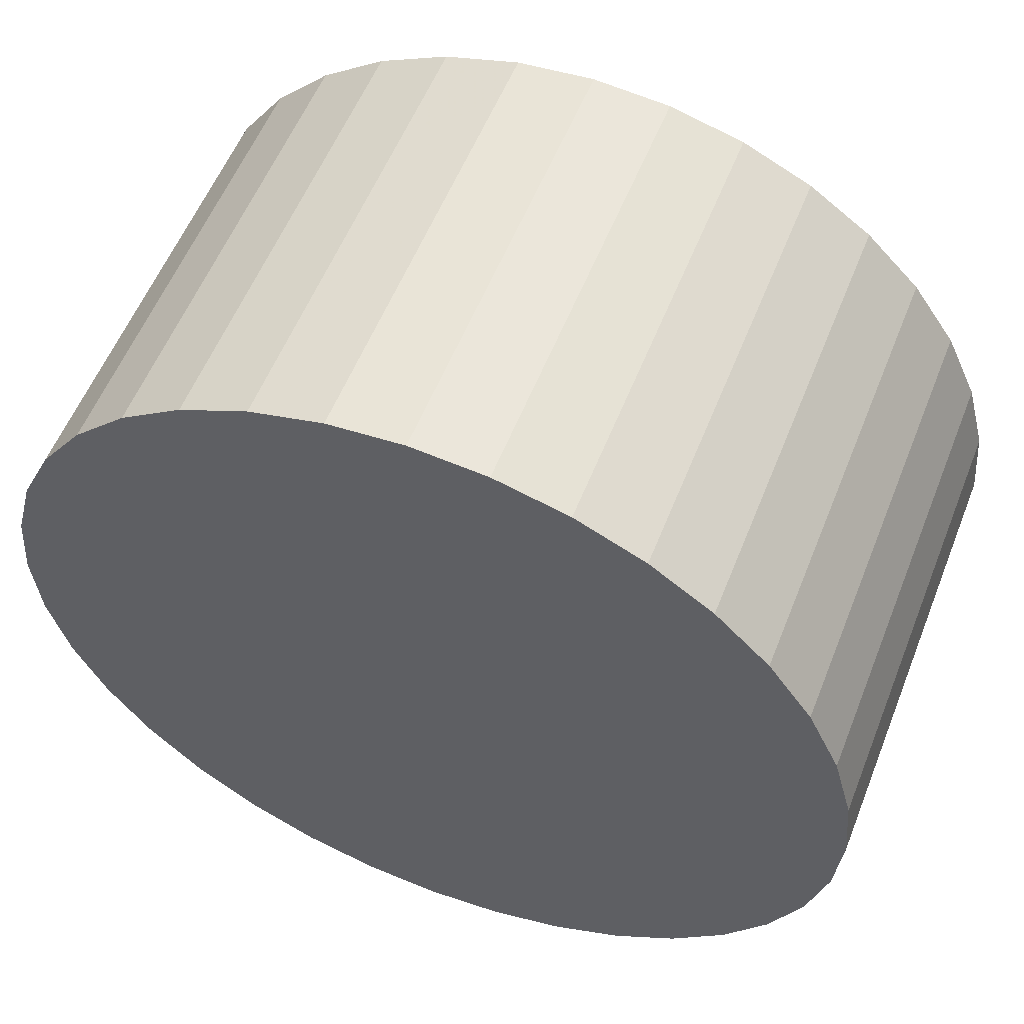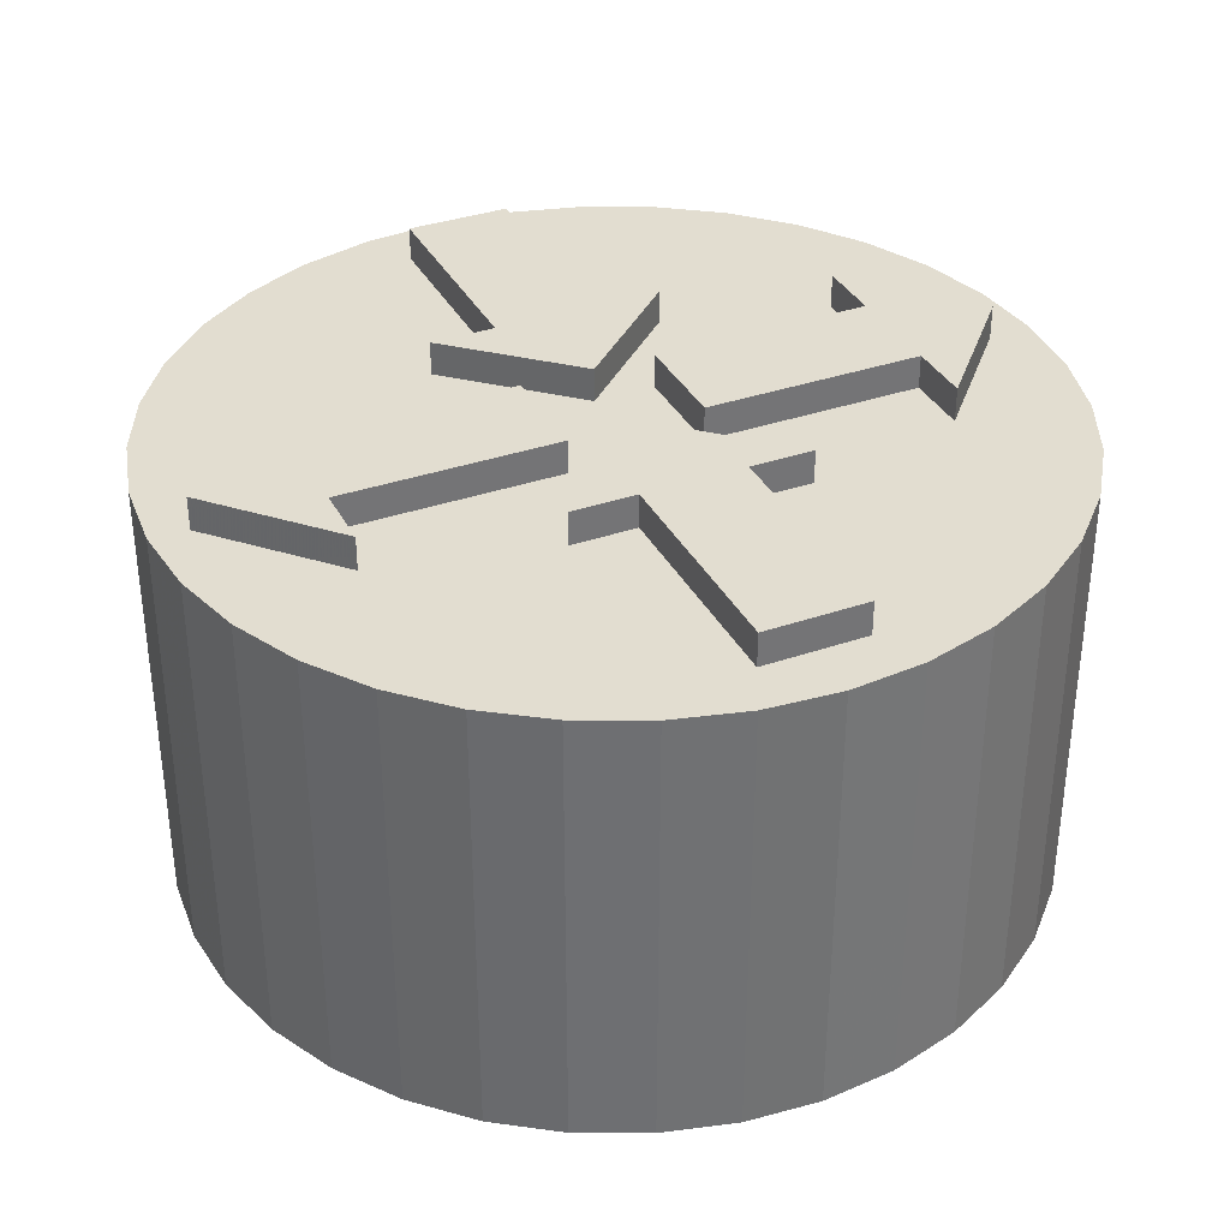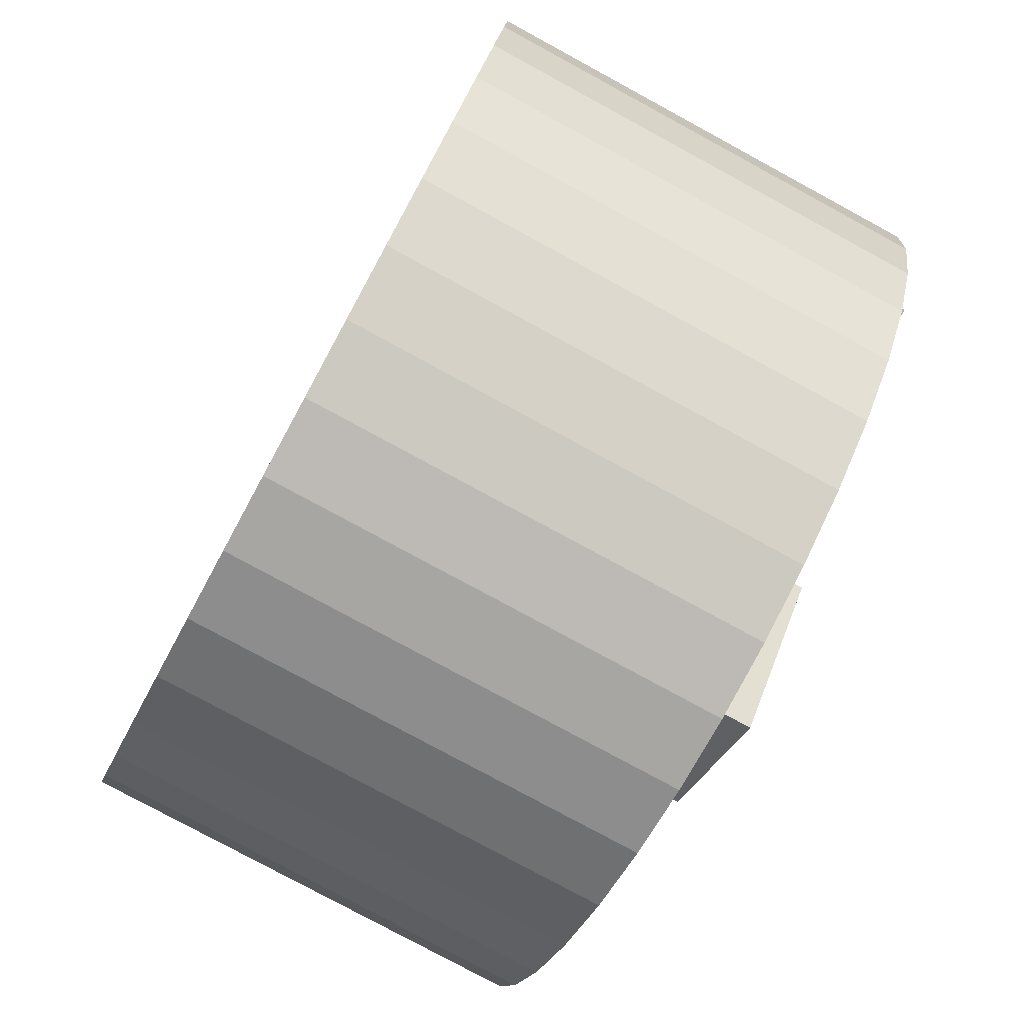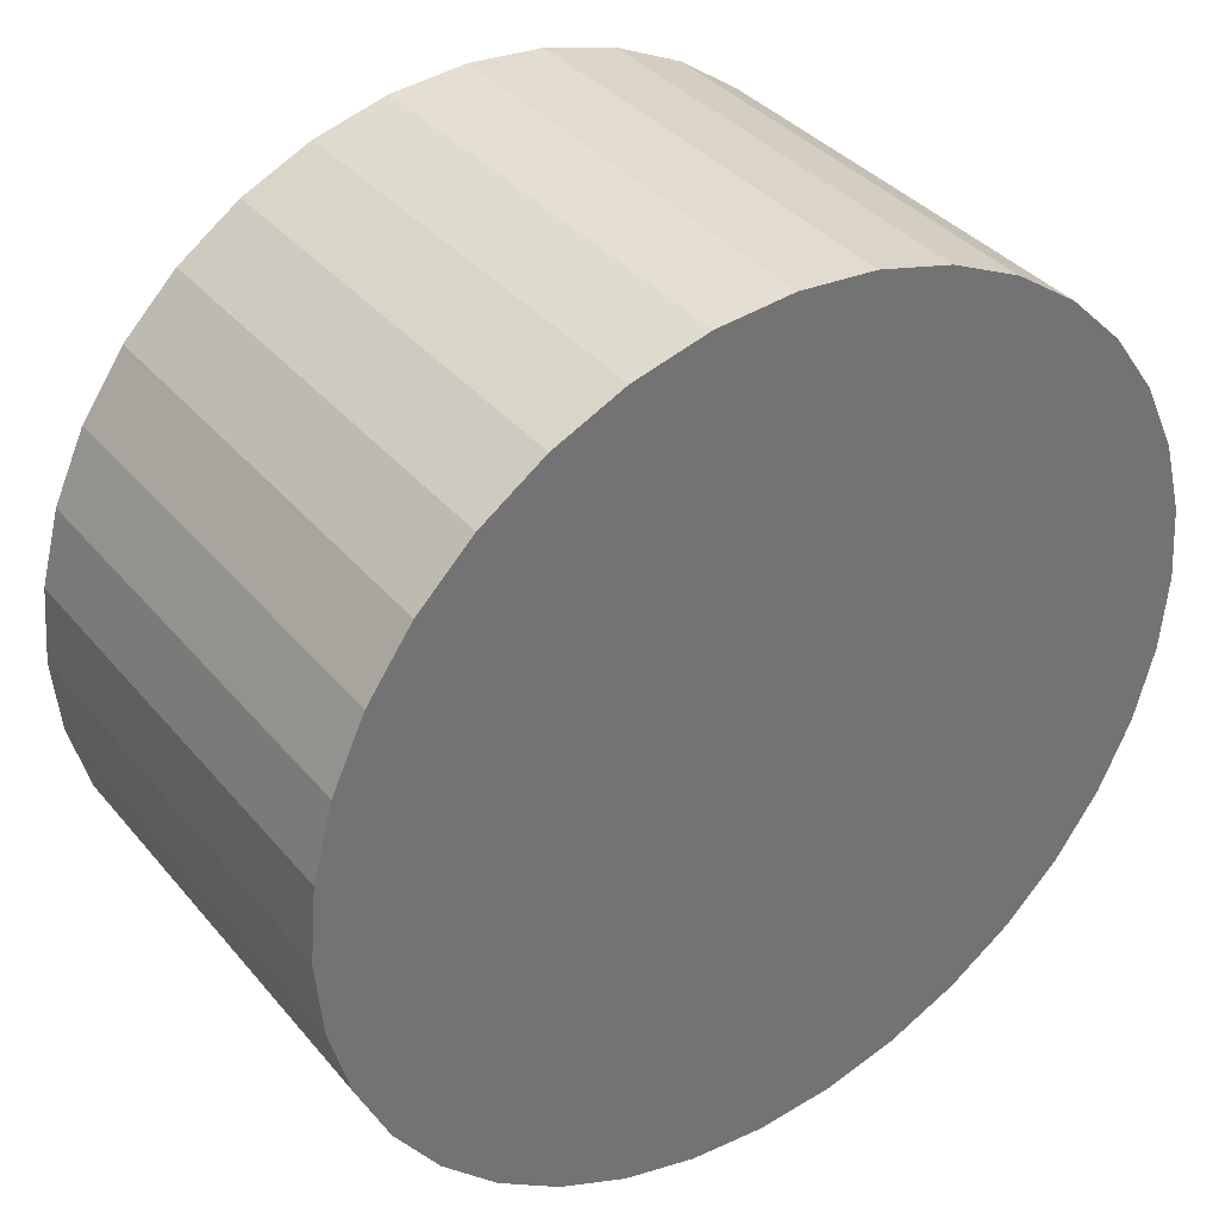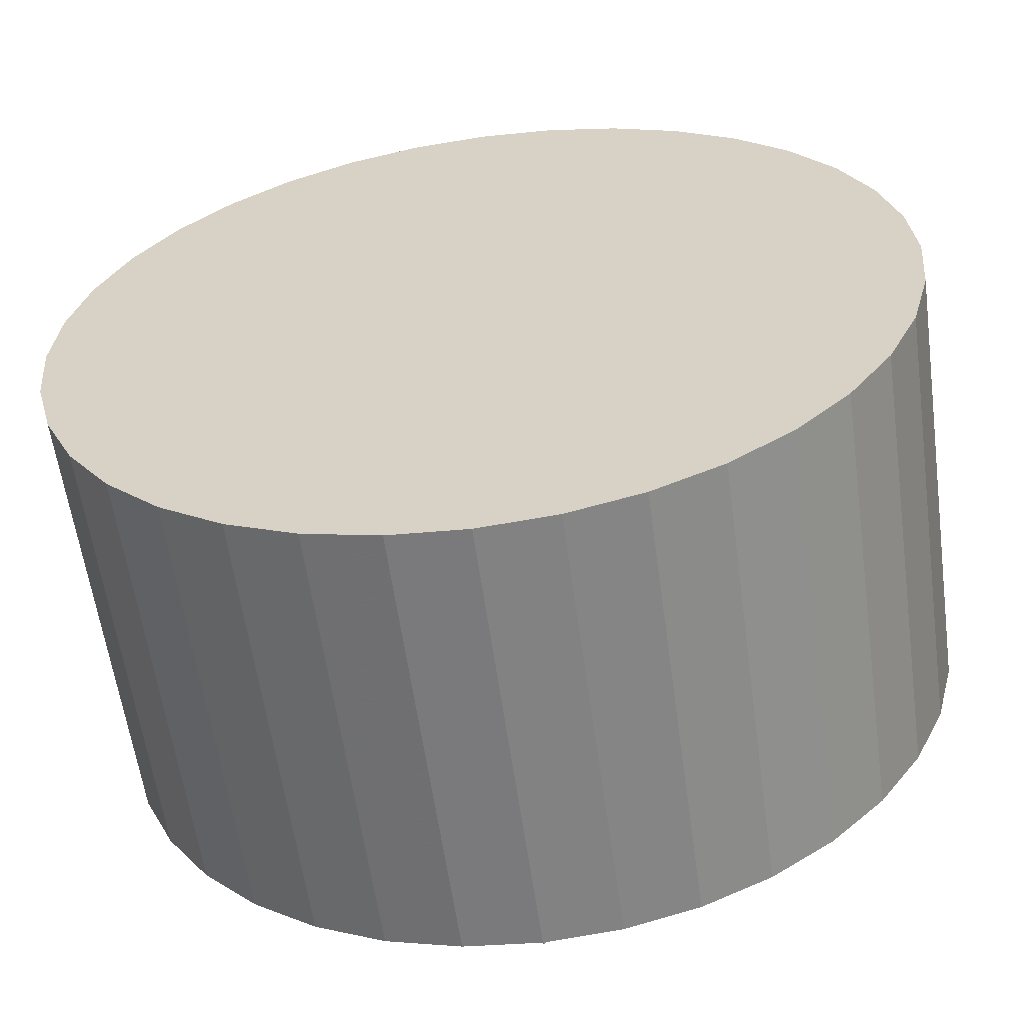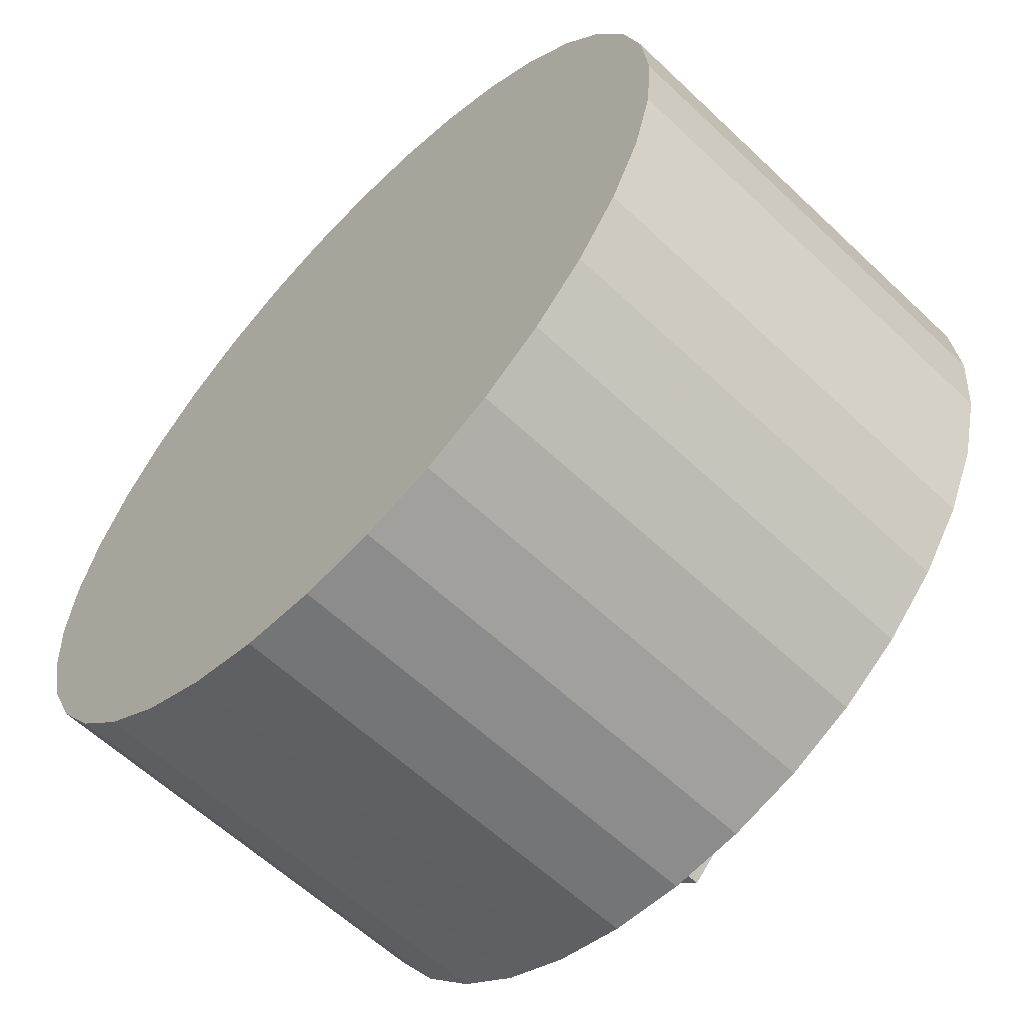
<metadata>
{"format":"obj","ext":"obj","renderer":"f3d","projection":"perspective","resolution":1024,"background":"white","views":[{"elev":56.2,"azim":21.5,"up":"+Z"},{"elev":35.3,"azim":-114.7,"up":"+Y"},{"elev":-79.1,"azim":61.5,"up":"+Z"},{"elev":36.6,"azim":-34.5,"up":"+Z"},{"elev":-59.6,"azim":7.9,"up":"+Z"},{"elev":-60.4,"azim":46.0,"up":"+Z"}]}
</metadata>
<code>
v 1.999 26.93 0.01289
v 8.004 26.93 -6.521
v 8.004 26.93 -2.902
v 20.27 26.93 -2.902
v 20.27 26.93 2.887
v 8.019 26.93 2.869
v 8.019 26.93 6.521
v 1.999 21.68 0.01289
v 8.004 21.68 -6.521
v 8.004 21.68 -2.902
v 20.27 21.68 -2.902
v 20.27 21.68 2.887
v 8.019 21.68 2.869
v 8.019 21.68 6.521
v -3.491 26.93 -0.01289
v -9.496 26.93 6.521
v -9.496 26.93 2.902
v -21.77 26.93 2.902
v -21.77 26.93 -2.887
v -9.511 26.93 -2.869
v -9.511 26.93 -6.521
v -3.491 21.68 -0.01289
v -9.496 21.68 6.521
v -9.496 21.68 2.902
v -21.77 21.68 2.902
v -21.77 21.68 -2.887
v -9.511 21.68 -2.869
v -9.511 21.68 -6.521
v -0.8038 26.93 21.68
v -7.337 26.93 15.68
v -3.719 26.93 15.68
v -3.719 26.93 3.409
v 2.071 26.93 3.409
v 2.052 26.93 15.66
v 5.704 26.93 15.66
v -0.8038 21.68 21.68
v -7.337 21.68 15.68
v -3.719 21.68 15.68
v -3.719 21.68 3.409
v 2.071 21.68 3.409
v 2.052 21.68 15.66
v 5.704 21.68 15.66
v -0.8296 26.93 -22.25
v 5.704 26.93 -16.24
v 2.086 26.93 -16.24
v 2.086 26.93 -3.971
v -3.704 26.93 -3.971
v -3.685 26.93 -16.23
v -7.337 26.93 -16.23
v -0.8296 21.68 -22.25
v 5.704 21.68 -16.24
v 2.086 21.68 -16.24
v 2.086 21.68 -3.971
v -3.704 21.68 -3.971
v -3.685 21.68 -16.23
v -7.337 21.68 -16.23
v -0.6668 0 -0.05862
v -0.6668 25.06 -0.05862
v 23.61 0 -0.05862
v 23.61 25.06 -0.05862
v 23.24 0 4.157
v 23.24 25.06 4.157
v 22.15 0 8.245
v 22.15 25.06 8.245
v 20.36 0 12.08
v 20.36 25.06 12.08
v 17.93 0 15.55
v 17.93 25.06 15.55
v 14.94 0 18.54
v 14.94 25.06 18.54
v 11.47 0 20.97
v 11.47 25.06 20.97
v 7.637 0 22.75
v 7.637 25.06 22.75
v 3.549 0 23.85
v 3.549 25.06 23.85
v -0.6668 0 24.22
v -0.6668 25.06 24.22
v -4.883 0 23.85
v -4.883 25.06 23.85
v -8.97 0 22.75
v -8.97 25.06 22.75
v -12.81 0 20.97
v -12.81 25.06 20.97
v -16.27 0 18.54
v -16.27 25.06 18.54
v -19.26 0 15.55
v -19.26 25.06 15.55
v -21.69 0 12.08
v -21.69 25.06 12.08
v -23.48 0 8.245
v -23.48 25.06 8.245
v -24.58 0 4.157
v -24.58 25.06 4.157
v -24.94 0 -0.05862
v -24.94 25.06 -0.05862
v -24.58 0 -4.274
v -24.58 25.06 -4.274
v -23.48 0 -8.362
v -23.48 25.06 -8.362
v -21.69 0 -12.2
v -21.69 25.06 -12.2
v -19.26 0 -15.66
v -19.26 25.06 -15.66
v -16.27 0 -18.66
v -16.27 25.06 -18.66
v -12.81 0 -21.08
v -12.81 25.06 -21.08
v -8.97 0 -22.87
v -8.97 25.06 -22.87
v -4.883 0 -23.97
v -4.883 25.06 -23.97
v -0.6668 0 -24.34
v -0.6668 25.06 -24.34
v 3.549 0 -23.97
v 3.549 25.06 -23.97
v 7.637 0 -22.87
v 7.637 25.06 -22.87
v 11.47 0 -21.08
v 11.47 25.06 -21.08
v 14.94 0 -18.66
v 14.94 25.06 -18.66
v 17.93 0 -15.66
v 17.93 25.06 -15.66
v 20.36 0 -12.2
v 20.36 25.06 -12.2
v 22.15 0 -8.362
v 22.15 25.06 -8.362
v 23.24 0 -4.274
v 23.24 25.06 -4.274
o d-luyouqi2
f 1 2 9 8
f 2 3 10 9
f 3 4 11 10
f 4 5 12 11
f 5 6 13 12
f 6 7 14 13
f 7 1 8 14
f 1 7 6
f 8 10 13
f 1 6 3
f 1 3 2
f 6 5 4 3
f 8 9 10
f 8 13 14
f 13 10 11 12
f 15 16 23 22
f 16 17 24 23
f 17 18 25 24
f 18 19 26 25
f 19 20 27 26
f 20 21 28 27
f 21 15 22 28
f 15 21 20
f 22 24 27
f 15 20 17
f 15 17 16
f 20 19 18 17
f 22 23 24
f 22 27 28
f 27 24 25 26
f 29 30 37 36
f 30 31 38 37
f 31 32 39 38
f 32 33 40 39
f 33 34 41 40
f 34 35 42 41
f 35 29 36 42
f 29 35 34
f 36 38 41
f 29 34 31
f 29 31 30
f 34 33 32 31
f 36 37 38
f 36 41 42
f 41 38 39 40
f 43 44 51 50
f 44 45 52 51
f 45 46 53 52
f 46 47 54 53
f 47 48 55 54
f 48 49 56 55
f 49 43 50 56
f 43 49 48
f 50 52 55
f 43 48 45
f 43 45 44
f 48 47 46 45
f 50 51 52
f 50 55 56
f 55 52 53 54
f 57 59 61
f 59 60 62 61
f 60 58 62
f 57 61 63
f 61 62 64 63
f 62 58 64
f 57 63 65
f 63 64 66 65
f 64 58 66
f 57 65 67
f 65 66 68 67
f 66 58 68
f 57 67 69
f 67 68 70 69
f 68 58 70
f 57 69 71
f 69 70 72 71
f 70 58 72
f 57 71 73
f 71 72 74 73
f 72 58 74
f 57 73 75
f 73 74 76 75
f 74 58 76
f 57 75 77
f 75 76 78 77
f 76 58 78
f 57 77 79
f 77 78 80 79
f 78 58 80
f 57 79 81
f 79 80 82 81
f 80 58 82
f 57 81 83
f 81 82 84 83
f 82 58 84
f 57 83 85
f 83 84 86 85
f 84 58 86
f 57 85 87
f 85 86 88 87
f 86 58 88
f 57 87 89
f 87 88 90 89
f 88 58 90
f 57 89 91
f 89 90 92 91
f 90 58 92
f 57 91 93
f 91 92 94 93
f 92 58 94
f 57 93 95
f 93 94 96 95
f 94 58 96
f 57 95 97
f 95 96 98 97
f 96 58 98
f 57 97 99
f 97 98 100 99
f 98 58 100
f 57 99 101
f 99 100 102 101
f 100 58 102
f 57 101 103
f 101 102 104 103
f 102 58 104
f 57 103 105
f 103 104 106 105
f 104 58 106
f 57 105 107
f 105 106 108 107
f 106 58 108
f 57 107 109
f 107 108 110 109
f 108 58 110
f 57 109 111
f 109 110 112 111
f 110 58 112
f 57 111 113
f 111 112 114 113
f 112 58 114
f 57 113 115
f 113 114 116 115
f 114 58 116
f 57 115 117
f 115 116 118 117
f 116 58 118
f 57 117 119
f 117 118 120 119
f 118 58 120
f 57 119 121
f 119 120 122 121
f 120 58 122
f 57 121 123
f 121 122 124 123
f 122 58 124
f 57 123 125
f 123 124 126 125
f 124 58 126
f 57 125 127
f 125 126 128 127
f 126 58 128
f 57 127 129
f 127 128 130 129
f 128 58 130
f 57 129 59
f 129 130 60 59
f 130 58 60

</code>
